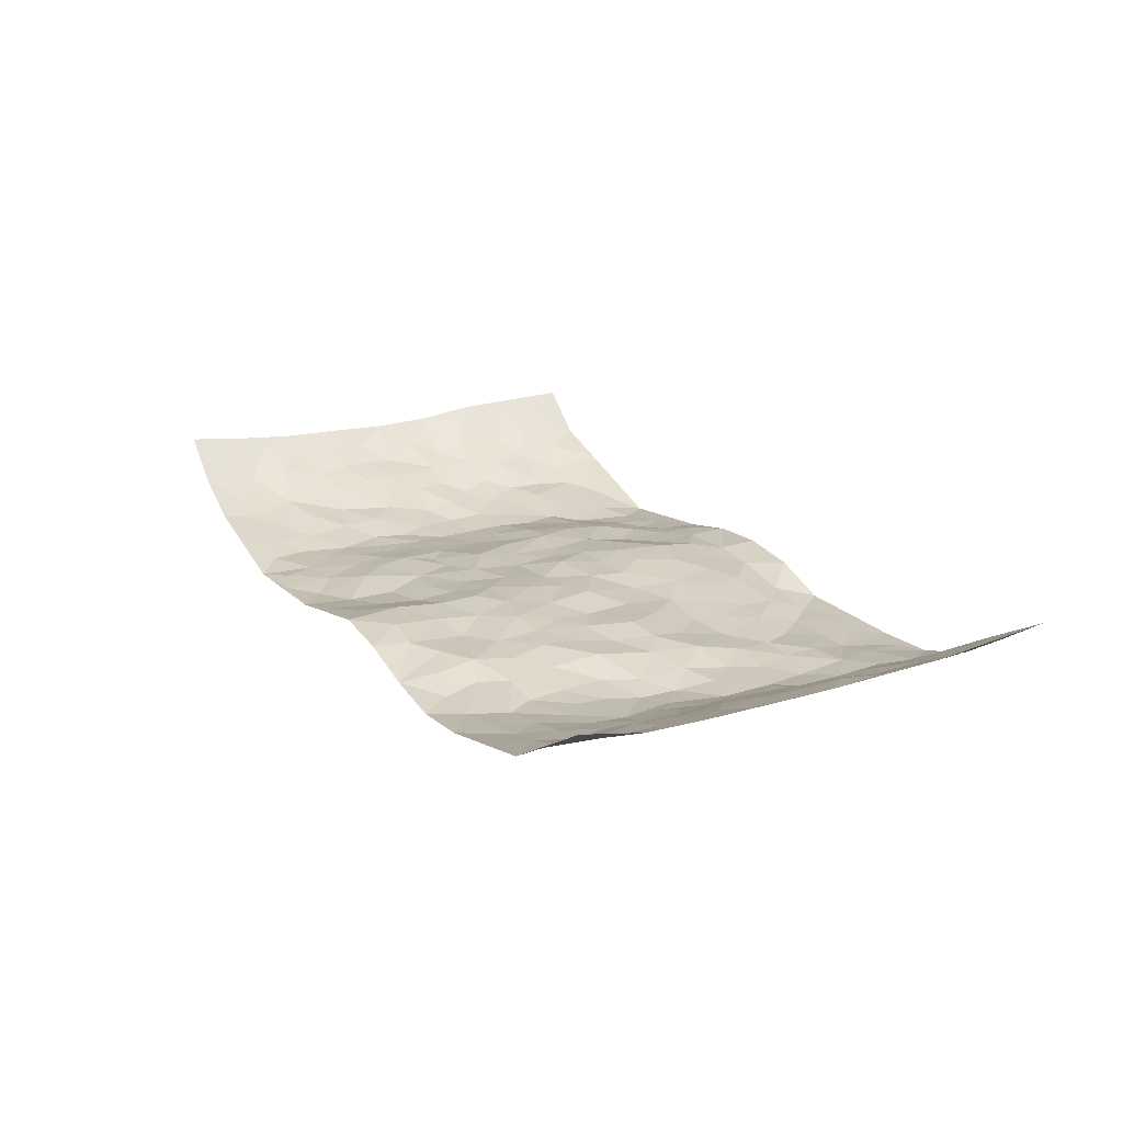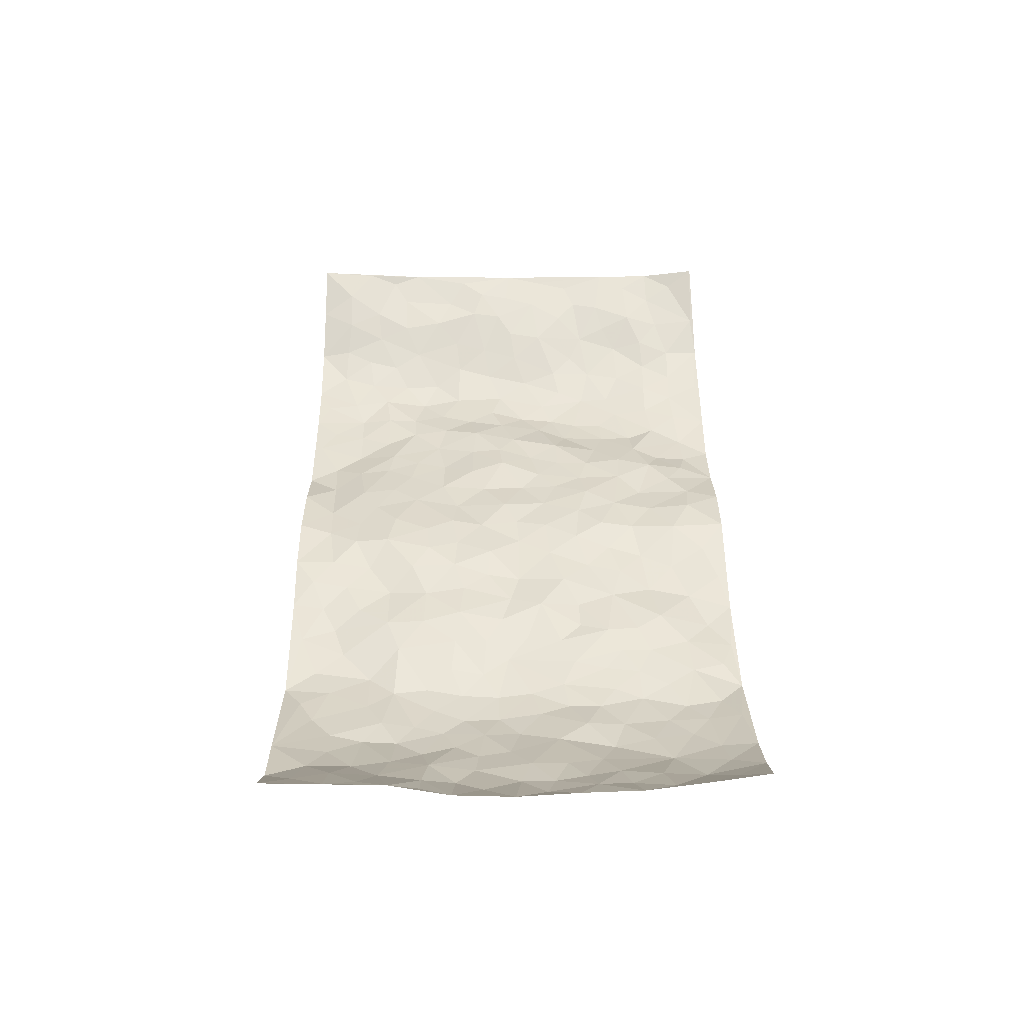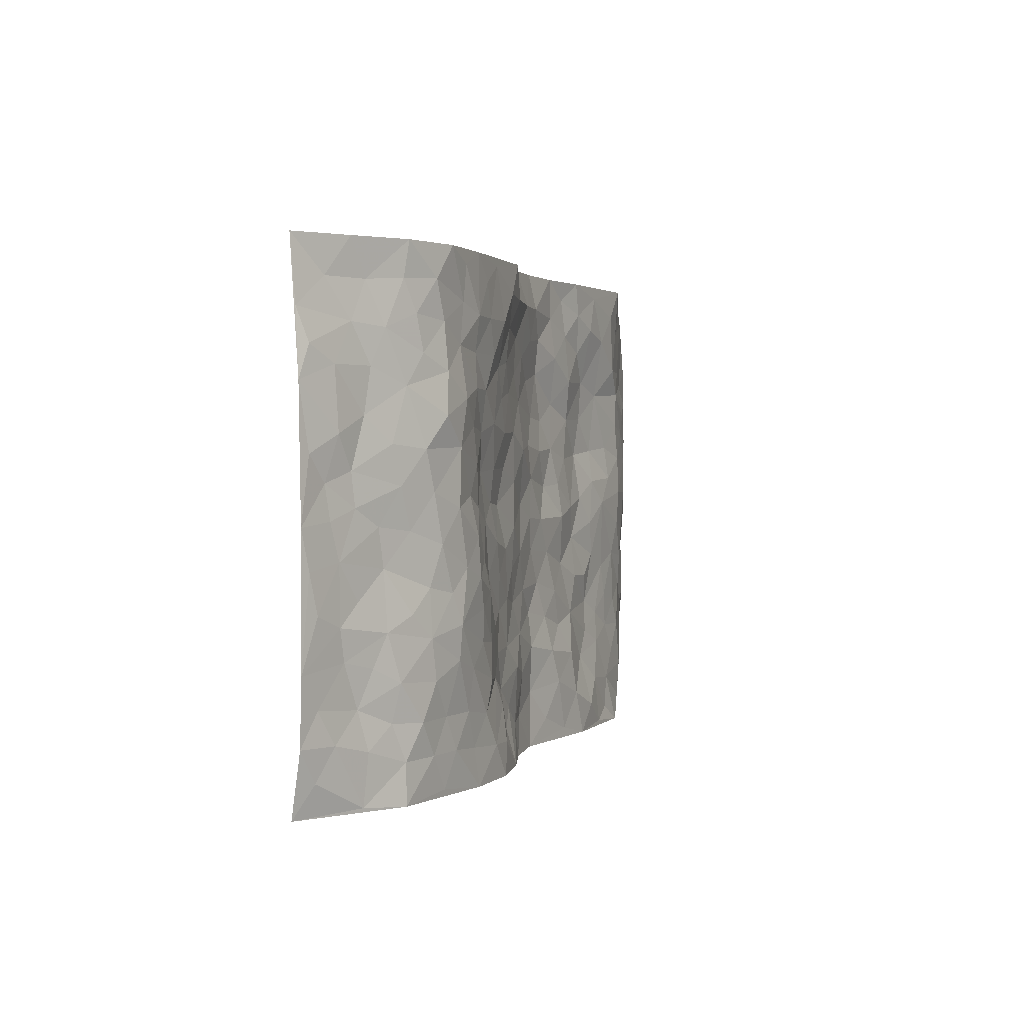
<metadata>
{"format":"obj","ext":"obj","renderer":"f3d","projection":"perspective","resolution":1024,"background":"white","views":[{"elev":19.9,"azim":60.8,"up":"+Z"},{"elev":38.7,"azim":-90.5,"up":"+Z"},{"elev":1.8,"azim":107.8,"up":"+Y"}]}
</metadata>
<code>
v -0.9322 0.007975 0.1517
v -0.9363 0.9963 0.138
v 0.942 0.006017 0.1342
v 0.9397 0.9966 0.1349
v -0.7872 0.3929 0.02974
v -0.9509 0.5001 0.1113
v -0.8438 0.3579 0.0529
v -0.0007188 0.003543 0.00816
v -0.9459 0.2526 0.1214
v -0.8982 0.3387 0.08875
v -0.725 0.002034 0.01905
v -0.9389 0.1303 0.1347
v -0.7082 0.2926 -0.007342
v -0.8343 0.003428 0.0763
v -0.8267 0.2889 0.04924
v -0.4873 0.003559 -0.04983
v -0.926 0.1908 0.1142
v -0.2905 0.1678 -0.02006
v -0.7684 0.3221 0.02068
v -0.8489 0.1206 0.05927
v -0.8936 0.06672 0.1062
v -0.7854 0.06412 0.03471
v -0.6693 0.127 -0.01128
v -0.7183 0.07462 0.006016
v -0.8537 0.2082 0.07016
v -0.889 0.271 0.08093
v -0.7633 0.1766 0.0168
v -0.6883 0.2098 -0.004019
v -0.8535 0.4882 0.04849
v -0.9473 0.3762 0.1175
v -0.7247 0.9969 0.01979
v -0.535 0.223 -0.03943
v 0.2614 0.1564 -0.01362
v -0.9384 0.7471 0.1323
v -0.3662 0.3935 -0.0243
v -0.7738 0.7524 0.02299
v -0.7909 0.8307 0.02766
v -0.5811 0.4423 -0.0378
v -0.6007 0.6055 -0.03807
v -0.4886 0.996 -0.05461
v -0.9262 0.6861 0.1091
v -0.6597 0.5624 -0.01885
v -0.3908 0.7531 -0.02423
v -0.5077 0.2804 -0.03741
v -0.458 0.2258 -0.03222
v -0.4933 0.163 -0.03791
v -0.4488 0.6359 -0.03247
v -0.366 0.5599 -0.02642
v 0.1665 0.4732 -0.01083
v -0.332 0.2217 -0.0195
v -0.2109 0.611 -0.004699
v -0.3766 0.6284 -0.01527
v -0.2987 0.06035 -0.04461
v -0.627 0.7101 -0.02906
v -0.3927 0.1952 -0.03019
v -0.8602 0.6183 0.05205
v -0.03666 0.3489 0.00415
v 0.05902 0.34 0.004946
v 0.2992 0.4506 -0.01901
v -0.0955 0.5516 0.007706
v -0.1651 0.5566 -0.004704
v 0.09284 0.63 -0.007583
v -0.6298 0.3463 -0.01697
v -0.7445 0.5737 0.005865
v -0.9151 0.808 0.1174
v -0.5583 0.1299 -0.03972
v -0.3643 0.01447 -0.04433
v -0.7864 0.4665 0.02942
v -0.6148 0.1728 -0.02556
v -0.6082 0.01924 -0.01623
v -0.2412 0.004731 -0.04059
v -0.6123 0.08872 -0.02366
v -0.544 0.05426 -0.0389
v -0.4286 0.03866 -0.04024
v -0.4484 0.1051 -0.0387
v -0.8712 0.6853 0.07309
v -0.9311 0.8718 0.1301
v -0.732 0.5091 0.00528
v 0.001116 0.9977 0.009769
v -0.7923 0.6748 0.03216
v -0.5607 0.3152 -0.03605
v -0.5118 0.461 -0.04623
v 0.006804 0.5715 0.003268
v -0.04908 0.4836 -0.001158
v 0.004269 0.4203 0.004675
v -0.1207 0.1302 -0.02157
v -0.5694 0.6697 -0.03936
v -0.8981 0.5626 0.07425
v -0.7301 0.6905 -0.00301
v -0.4471 0.2975 -0.03291
v -0.6288 0.2679 -0.02156
v -0.5008 0.6875 -0.04469
v -0.1725 0.4857 -0.01271
v -0.2623 0.4362 -0.00684
v -0.6472 0.6488 -0.02769
v -0.01065 0.1186 0.01091
v -0.4138 0.5104 -0.03766
v -0.3424 0.2888 -0.0147
v -0.2406 0.5039 -0.01227
v -0.1794 0.3826 -0.006339
v -0.9491 0.6242 0.1149
v -0.7033 0.6224 -0.01046
v -0.8055 0.5797 0.02945
v -0.3593 0.1119 -0.03616
v -0.5211 0.5329 -0.04841
v -0.6802 0.4061 -0.01146
v -0.128 0.3253 -0.009083
v -0.1468 0.2505 -0.01135
v -0.5177 0.6112 -0.04592
v 0.1102 0.7284 -0.00161
v -0.001985 0.2157 0.004367
v -0.07053 0.2743 -0.004125
v 0.006106 0.2888 0.009562
v -0.428 0.3643 -0.0307
v -0.1929 0.1865 -0.02858
v -0.6535 0.4879 -0.02473
v -0.5559 0.3811 -0.04059
v -0.4911 0.392 -0.03868
v -0.308 0.524 -0.01367
v -0.2573 0.3511 -0.01704
v -0.3542 0.4671 -0.02586
v -0.2242 0.2721 -0.01618
v -0.08956 0.412 -0.00224
v -0.595 0.5313 -0.04035
v -0.08852 0.2 -0.01568
v -0.2096 0.09648 -0.03512
v -0.3972 0.2588 -0.02518
v -0.9097 0.4376 0.07947
v -0.8552 0.4207 0.05169
v 0.09344 0.4229 -0.001005
v 0.2097 0.2371 -0.009731
v 0.08388 0.5169 0.003846
v 0.02023 0.4884 0.001456
v 0.1675 0.3925 -0.00691
v 0.7749 0.4968 0.04221
v 0.2216 0.433 -0.01091
v 0.2679 0.3126 -0.01187
v 0.1612 0.5665 -0.009135
v 0.1258 0.9958 -0.003056
v -0.2942 0.6194 -0.002955
v 0.424 0.8788 -0.04741
v 0.4885 0.9977 -0.0446
v -0.2131 0.7798 -0.01602
v -0.05756 0.8641 0.00771
v -0.3206 0.3489 -0.02164
v -0.4585 0.5658 -0.0398
v -0.0731 0.05498 -0.0059
v -0.1558 0.02469 -0.02293
v 0.1211 0.002481 -0.005665
v 0.01441 0.8597 0.001827
v -0.01574 0.6996 0.01215
v 0.4202 0.1959 -0.04886
v 0.3416 0.2892 -0.02837
v 0.5938 0.5259 -0.04491
v 0.5268 0.5468 -0.04183
v 0.4543 0.1346 -0.04866
v 0.5222 0.2268 -0.04658
v 0.4137 0.3618 -0.04328
v 0.02371 0.6406 0.003989
v -0.05904 0.6278 0.004677
v -0.147 0.7301 0.007223
v -0.08652 0.693 0.01312
v -0.05961 0.7913 0.01571
v -0.1366 0.6334 0.003481
v 0.02241 0.7746 0.01088
v 0.2424 0.996 -0.04335
v -0.01819 0.9265 -0.0002193
v -0.2687 0.8451 -0.01821
v -0.1988 0.8787 -0.01135
v -0.3163 0.7805 -0.01338
v -0.2437 0.9966 -0.0239
v -0.2285 0.696 -0.004848
v -0.3191 0.7 -0.007194
v -0.1384 0.8288 -0.006311
v -0.1233 0.9976 0.001688
v 0.2191 0.745 -0.01596
v 0.1749 0.6664 -0.01208
v 0.3283 0.5939 -0.02068
v 0.2629 0.5219 -0.005258
v 0.2668 0.6644 -0.02341
v 0.4252 0.7433 -0.03774
v 0.3565 0.6817 -0.03165
v 0.2869 0.7321 -0.024
v 0.06885 0.9286 -0.008748
v 0.08035 0.8228 0.0004901
v 0.147 0.8575 -0.007644
v 0.2507 0.8722 -0.02875
v 0.3226 0.7925 -0.02905
v 0.2336 0.5946 -0.009163
v -0.8565 0.8659 0.0799
v -0.6811 0.8159 -0.0166
v -0.8502 0.7739 0.06505
v -0.842 0.9966 0.05754
v -0.8911 0.9379 0.1016
v -0.7985 0.92 0.03812
v -0.7283 0.8846 0.004382
v -0.6038 0.9281 -0.02856
v -0.6603 0.8851 -0.01743
v -0.6866 0.7452 -0.01572
v -0.5594 0.8127 -0.03367
v -0.6207 0.78 -0.02166
v -0.5101 0.8987 -0.04262
v -0.39 0.8758 -0.04232
v -0.5437 0.9582 -0.04025
v -0.4639 0.8136 -0.04873
v -0.4414 0.9338 -0.0497
v -0.3443 0.9706 -0.03727
v -0.5117 0.7591 -0.04362
v -0.3186 0.8991 -0.03626
v -0.2574 0.9287 -0.02494
v 0.1579 0.7842 -0.006992
v 0.2554 0.8033 -0.02306
v 0.187 0.931 -0.03042
v 0.3931 0.8106 -0.04354
v 0.3362 0.8787 -0.04715
v 0.3798 0.9811 -0.04486
v 0.2868 0.9354 -0.04684
v 0.4407 0.947 -0.04685
v 0.3828 0.4928 -0.02263
v 0.3278 0.5278 -0.01373
v 0.4849 0.6038 -0.0406
v 0.4338 0.6639 -0.03132
v 0.4085 0.5876 -0.02022
v 0.353 0.1897 -0.03224
v 0.4811 0.3344 -0.0524
v 0.4612 0.5223 -0.03504
v 0.3497 0.387 -0.01803
v -0.1241 0.9137 0.0001359
v -0.1841 0.9565 -0.006478
v 0.3187 0.1335 -0.03635
v 0.6089 0.0141 -0.02009
v 0.2026 0.333 -0.008142
v 0.2732 0.384 -0.01489
v 0.5836 0.2472 -0.04107
v 0.7317 0.9987 0.0001275
v 0.9515 0.252 0.111
v 0.4926 0.8117 -0.03982
v 0.7094 0.4872 0.007939
v 0.4896 0.7463 -0.04222
v 0.951 0.5008 0.1108
v 0.6664 0.2941 -0.01776
v 0.5098 0.4685 -0.05222
v 0.7659 0.3115 0.02899
v 0.5619 0.4156 -0.04787
v 0.4875 0.0007096 -0.04594
v 0.0912 0.2523 0.001265
v 0.5029 0.07593 -0.04055
v 0.1364 0.3189 0.002493
v 0.4154 0.2663 -0.0456
v 0.8514 0.2662 0.07549
v 0.6409 0.4616 -0.02796
v 0.5758 0.0815 -0.03113
v 0.4496 0.4261 -0.04284
v 0.6063 0.3716 -0.03518
v 0.288 0.2319 -0.01658
v 0.4777 0.2711 -0.05007
v 0.2635 0.07796 -0.02595
v 0.3629 0.002452 -0.05763
v 0.2404 0.003484 -0.03913
v 0.2016 0.114 -0.01059
v 0.06878 0.17 0.002079
v 0.1453 0.1895 -0.01149
v 0.61 0.1472 -0.02377
v 0.7603 0.4228 0.03849
v 0.7407 0.2215 0.01357
v 0.6475 0.08053 -0.0139
v 0.6645 0.3846 -0.01286
v 0.7113 0.3396 0.002853
v 0.8641 0.327 0.07717
v 0.7371 0.5672 0.01379
v 0.6888 0.1456 -0.008368
v 0.7516 0.1506 0.02692
v 0.8201 0.3679 0.06244
v 0.9178 0.3507 0.09547
v 0.8632 0.439 0.07897
v 0.5828 0.3126 -0.04572
v 0.8049 0.1073 0.0495
v 0.329 0.06408 -0.04836
v 0.4086 0.06852 -0.0536
v 0.07153 0.07822 0.00929
v 0.1422 0.0722 -0.005048
v 0.9479 0.7481 0.1159
v 0.7251 0.07956 0.01061
v 0.6533 0.2156 -0.02083
v 0.9348 0.4256 0.1031
v 0.8822 0.5092 0.08755
v 0.7926 0.2512 0.0455
v 0.5314 0.1476 -0.03979
v 0.7299 0.001919 0.007585
v 0.5029 0.3943 -0.05466
v 0.9135 0.06628 0.1027
v 0.9512 0.1285 0.1138
v 0.8194 0.1815 0.06439
v 0.8769 0.1267 0.08147
v 0.8128 0.01107 0.05613
v 0.9119 0.1902 0.0985
v 0.6657 0.5551 -0.02194
v 0.6917 0.6325 -0.01648
v 0.5882 0.6361 -0.04569
v 0.8072 0.6908 0.05556
v 0.6343 0.7717 -0.03724
v 0.9293 0.6244 0.1052
v 0.7579 0.6414 0.02242
v 0.8334 0.5946 0.06907
v 0.7272 0.7434 0.007325
v 0.8255 0.5304 0.06509
v 0.8898 0.5739 0.09414
v 0.8705 0.6585 0.07619
v 0.644 0.6923 -0.03992
v 0.5683 0.7242 -0.05029
v 0.5119 0.6745 -0.04328
v 0.8318 0.8515 0.06898
v 0.7095 0.8714 -0.004495
v 0.7953 0.7763 0.04795
v 0.8744 0.7769 0.08159
v 0.7691 0.844 0.03033
v 0.9413 0.8724 0.1239
v 0.6925 0.8024 -0.01131
v 0.926 0.8101 0.1061
v 0.7359 0.9317 0.009257
v 0.8368 0.9973 0.06708
v 0.6125 0.9989 -0.03835
v 0.802 0.9255 0.05505
v 0.8773 0.9266 0.09907
v 0.6628 0.9352 -0.02623
v 0.5576 0.9016 -0.03899
v 0.4926 0.8808 -0.04823
v 0.5507 0.9697 -0.04249
v 0.5716 0.8219 -0.03783
v 0.6377 0.8613 -0.03079
f 29 6 128
f 12 21 20
f 26 10 9
f 55 45 46
f 27 19 15
f 26 9 17
f 101 6 88
f 12 1 21
f 7 15 19
f 125 86 96
f 84 123 85
f 129 29 128
f 25 27 15
f 12 20 17
f 73 75 66
f 22 14 11
f 26 17 25
f 9 12 17
f 25 15 26
f 5 129 7
f 52 146 48
f 55 18 50
f 7 19 5
f 20 27 25
f 124 82 105
f 41 76 34
f 20 14 22
f 14 20 21
f 14 21 1
f 24 22 11
f 24 27 22
f 72 66 69
f 69 32 91
f 70 24 11
f 24 23 27
f 17 20 25
f 27 20 22
f 10 15 7
f 10 26 15
f 23 28 27
f 27 13 19
f 28 23 69
f 13 27 28
f 119 121 94
f 10 7 129
f 6 30 128
f 9 10 30
f 36 192 80
f 80 102 89
f 118 81 44
f 64 103 78
f 115 126 86
f 45 32 46
f 91 63 13
f 129 68 29
f 95 87 54
f 95 54 199
f 202 40 204
f 82 97 105
f 29 88 6
f 18 55 104
f 148 126 71
f 38 82 124
f 50 18 122
f 117 82 38
f 5 19 106
f 82 117 118
f 80 64 102
f 127 45 55
f 194 77 190
f 98 35 114
f 39 124 105
f 127 50 98
f 106 19 13
f 66 75 46
f 39 95 42
f 63 117 38
f 95 89 102
f 101 56 76
f 51 140 99
f 18 53 126
f 62 83 132
f 45 127 90
f 112 113 57
f 103 29 68
f 130 85 58
f 109 39 105
f 35 94 121
f 113 246 58
f 151 165 163
f 120 100 94
f 114 127 98
f 192 190 65
f 95 39 87
f 36 191 37
f 67 104 74
f 56 101 88
f 13 63 106
f 192 34 76
f 268 241 243
f 108 115 125
f 93 84 60
f 133 84 85
f 156 288 157
f 101 76 41
f 80 103 64
f 105 97 146
f 99 61 51
f 92 109 47
f 125 96 111
f 158 227 153
f 75 104 55
f 69 66 32
f 81 91 32
f 106 78 68
f 42 64 78
f 77 34 65
f 24 70 72
f 75 73 16
f 16 71 67
f 2 34 77
f 13 28 91
f 103 56 88
f 56 80 76
f 72 69 23
f 11 16 70
f 16 73 70
f 16 67 74
f 115 18 126
f 24 72 23
f 73 72 70
f 16 74 75
f 72 73 66
f 32 45 44
f 84 83 60
f 66 46 32
f 78 106 116
f 117 63 81
f 67 53 104
f 103 68 78
f 69 91 28
f 36 80 89
f 106 38 116
f 106 68 5
f 81 118 117
f 62 132 138
f 32 44 81
f 53 67 71
f 57 58 85
f 123 100 107
f 93 60 61
f 33 230 224
f 8 96 147
f 132 133 130
f 140 48 119
f 93 100 123
f 122 98 50
f 164 60 160
f 53 71 126
f 125 112 108
f 193 194 195
f 75 55 46
f 63 91 81
f 56 103 80
f 196 198 31
f 18 104 53
f 121 48 97
f 38 106 63
f 118 97 82
f 97 35 121
f 51 172 140
f 130 134 49
f 87 39 109
f 288 252 263
f 97 114 35
f 47 43 92
f 57 113 58
f 248 130 58
f 34 101 41
f 114 90 127
f 116 124 42
f 145 94 35
f 118 114 97
f 167 79 175
f 98 145 35
f 85 123 57
f 43 47 52
f 199 36 89
f 42 78 116
f 159 83 62
f 88 29 103
f 74 104 75
f 118 44 90
f 173 140 172
f 42 95 102
f 190 192 37
f 65 190 77
f 89 95 199
f 125 111 112
f 92 87 109
f 18 115 122
f 177 180 176
f 112 57 107
f 109 105 146
f 93 94 100
f 285 286 275
f 96 86 147
f 137 232 131
f 57 123 107
f 87 92 208
f 49 134 136
f 132 130 49
f 161 164 162
f 50 127 55
f 122 108 107
f 122 107 100
f 48 140 52
f 118 90 114
f 99 119 94
f 123 84 93
f 36 37 192
f 48 121 119
f 120 122 100
f 39 42 124
f 38 124 116
f 248 58 246
f 44 45 90
f 98 122 120
f 146 52 47
f 94 93 99
f 168 209 170
f 212 183 188
f 202 197 200
f 42 102 64
f 107 108 112
f 99 93 61
f 8 280 96
f 112 111 113
f 125 115 86
f 115 108 122
f 128 30 10
f 5 68 129
f 10 129 128
f 132 49 138
f 83 84 133
f 130 133 85
f 83 133 132
f 248 134 130
f 156 152 224
f 151 110 165
f 212 186 211
f 153 224 249
f 254 251 244
f 246 261 262
f 225 158 249
f 49 136 179
f 185 184 150
f 214 188 181
f 181 188 182
f 161 163 174
f 143 170 172
f 110 211 185
f 184 79 167
f 174 228 169
f 62 110 159
f 163 150 144
f 210 169 229
f 170 143 168
f 176 211 110
f 98 120 145
f 94 145 120
f 48 146 97
f 109 146 47
f 148 86 126
f 147 86 148
f 71 8 148
f 8 147 148
f 244 276 254
f 232 136 134
f 174 143 161
f 60 83 160
f 163 162 151
f 159 160 83
f 261 281 262
f 259 281 149
f 219 220 59
f 246 113 111
f 33 255 131
f 157 256 152
f 137 255 153
f 230 278 279
f 262 260 33
f 154 155 242
f 131 255 137
f 248 131 232
f 281 280 149
f 259 258 278
f 220 179 59
f 159 151 160
f 162 160 151
f 164 61 60
f 228 174 144
f 144 174 163
f 159 110 151
f 161 172 164
f 186 184 185
f 161 162 163
f 61 164 51
f 160 162 164
f 187 217 213
f 150 163 165
f 205 202 200
f 79 184 139
f 170 43 173
f 174 169 143
f 161 143 172
f 167 144 150
f 176 180 183
f 172 170 173
f 223 226 221
f 185 150 165
f 99 140 119
f 207 206 203
f 172 51 164
f 43 52 173
f 173 52 140
f 167 175 228
f 228 229 169
f 210 168 169
f 177 110 62
f 189 138 179
f 62 138 177
f 136 232 233
f 181 182 222
f 150 184 167
f 178 180 189
f 49 179 138
f 177 138 189
f 180 178 182
f 178 179 220
f 307 308 304
f 222 223 221
f 215 187 188
f 176 183 212
f 187 213 186
f 214 215 188
f 185 211 186
f 237 181 239
f 182 188 183
f 110 185 165
f 216 215 141
f 211 176 212
f 182 183 180
f 176 110 177
f 213 184 186
f 178 189 179
f 177 189 180
f 195 190 37
f 197 198 200
f 195 194 190
f 34 192 65
f 80 192 76
f 37 196 195
f 194 2 77
f 193 2 194
f 196 37 191
f 31 193 195
f 198 196 191
f 31 195 196
f 199 201 191
f 197 204 31
f 198 191 201
f 31 198 197
f 201 199 54
f 36 199 191
f 54 208 201
f 208 43 205
f 208 54 87
f 198 201 200
f 206 205 203
f 43 170 203
f 210 207 209
f 40 202 206
f 31 204 40
f 197 202 204
f 208 205 200
f 43 203 205
f 205 206 202
f 203 209 207
f 171 40 207
f 40 206 207
f 208 200 201
f 43 208 92
f 170 209 203
f 168 143 169
f 207 210 171
f 168 210 209
f 188 187 212
f 212 187 186
f 166 139 213
f 184 213 139
f 237 214 181
f 215 214 141
f 216 141 218
f 213 217 166
f 142 166 216
f 217 216 166
f 187 215 217
f 216 217 215
f 237 141 214
f 142 216 218
f 223 222 182
f 179 136 59
f 223 220 219
f 267 238 251
f 237 327 141
f 223 182 178
f 158 290 253
f 220 223 178
f 59 233 227
f 233 59 136
f 248 246 131
f 153 249 158
f 251 254 267
f 223 219 226
f 111 261 246
f 297 251 238
f 276 256 157
f 167 228 144
f 229 228 175
f 175 171 229
f 229 171 210
f 260 257 33
f 265 271 272
f 266 289 283
f 269 243 250
f 249 224 152
f 266 283 271
f 227 233 137
f 253 227 158
f 325 313 320
f 135 264 275
f 310 329 239
f 270 298 297
f 249 256 225
f 275 273 269
f 311 222 221
f 155 154 299
f 234 276 157
f 310 311 299
f 222 239 181
f 221 226 155
f 266 263 252
f 242 290 244
f 264 273 275
f 273 264 243
f 242 244 154
f 276 290 225
f 288 234 157
f 240 282 302
f 275 286 306
f 225 290 158
f 234 263 284
f 241 254 276
f 233 232 137
f 137 153 227
f 264 135 238
f 244 251 154
f 260 259 257
f 227 253 219
f 33 224 255
f 154 297 299
f 240 302 307
f 297 154 251
f 264 268 243
f 253 226 219
f 271 284 263
f 277 294 293
f 290 242 253
f 241 234 284
f 59 227 219
f 242 155 226
f 252 245 231
f 157 152 156
f 257 230 33
f 152 256 249
f 278 230 257
f 262 33 131
f 224 153 255
f 259 278 257
f 134 248 232
f 230 279 224
f 96 261 111
f 261 96 280
f 280 281 261
f 246 262 131
f 252 247 245
f 268 267 241
f 283 277 272
f 288 247 252
f 275 274 285
f 295 291 294
f 267 268 264
f 263 234 288
f 309 310 299
f 290 276 244
f 283 272 271
f 267 254 241
f 265 243 241
f 236 240 285
f 297 238 270
f 303 305 298
f 241 276 234
f 221 155 299
f 272 277 293
f 250 243 287
f 286 285 240
f 284 271 265
f 271 263 266
f 295 3 291
f 225 256 276
f 241 284 265
f 289 266 231
f 3 292 291
f 321 235 323
f 293 294 296
f 279 278 258
f 245 279 258
f 279 156 224
f 260 281 259
f 280 8 149
f 262 281 260
f 231 266 252
f 267 264 238
f 306 304 270
f 283 289 295
f 243 269 273
f 236 269 250
f 294 292 296
f 274 236 285
f 269 274 275
f 250 287 293
f 245 289 231
f 236 274 269
f 156 279 247
f 242 226 253
f 247 279 245
f 243 265 287
f 288 156 247
f 265 272 293
f 296 292 236
f 293 287 265
f 295 294 277
f 277 283 295
f 236 250 296
f 289 3 295
f 292 294 291
f 293 296 250
f 300 304 308
f 325 320 235
f 329 330 326
f 270 304 303
f 270 303 298
f 309 305 301
f 135 306 270
f 299 297 298
f 298 309 299
f 238 135 270
f 300 314 305
f 303 300 305
f 304 306 307
f 300 303 304
f 282 319 315
f 322 325 235
f 275 306 135
f 307 306 286
f 240 307 286
f 308 307 302
f 302 282 308
f 308 282 315
f 305 309 298
f 310 309 301
f 310 301 329
f 310 239 311
f 222 311 239
f 299 311 221
f 319 312 315
f 312 323 316
f 301 305 318
f 305 314 316
f 300 308 315
f 316 314 312
f 312 314 315
f 315 314 300
f 323 312 324
f 316 313 318
f 282 4 317
f 330 313 325
f 4 321 324
f 235 320 323
f 282 317 319
f 312 319 317
f 326 325 322
f 316 320 313
f 316 318 305
f 142 218 327
f 327 218 141
f 316 323 320
f 324 312 317
f 4 324 317
f 321 323 324
f 318 313 330
f 328 326 322
f 326 327 329
f 329 327 237
f 326 328 327
f 322 142 328
f 327 328 142
f 329 237 239
f 301 318 330
f 326 330 325
f 330 329 301

</code>
